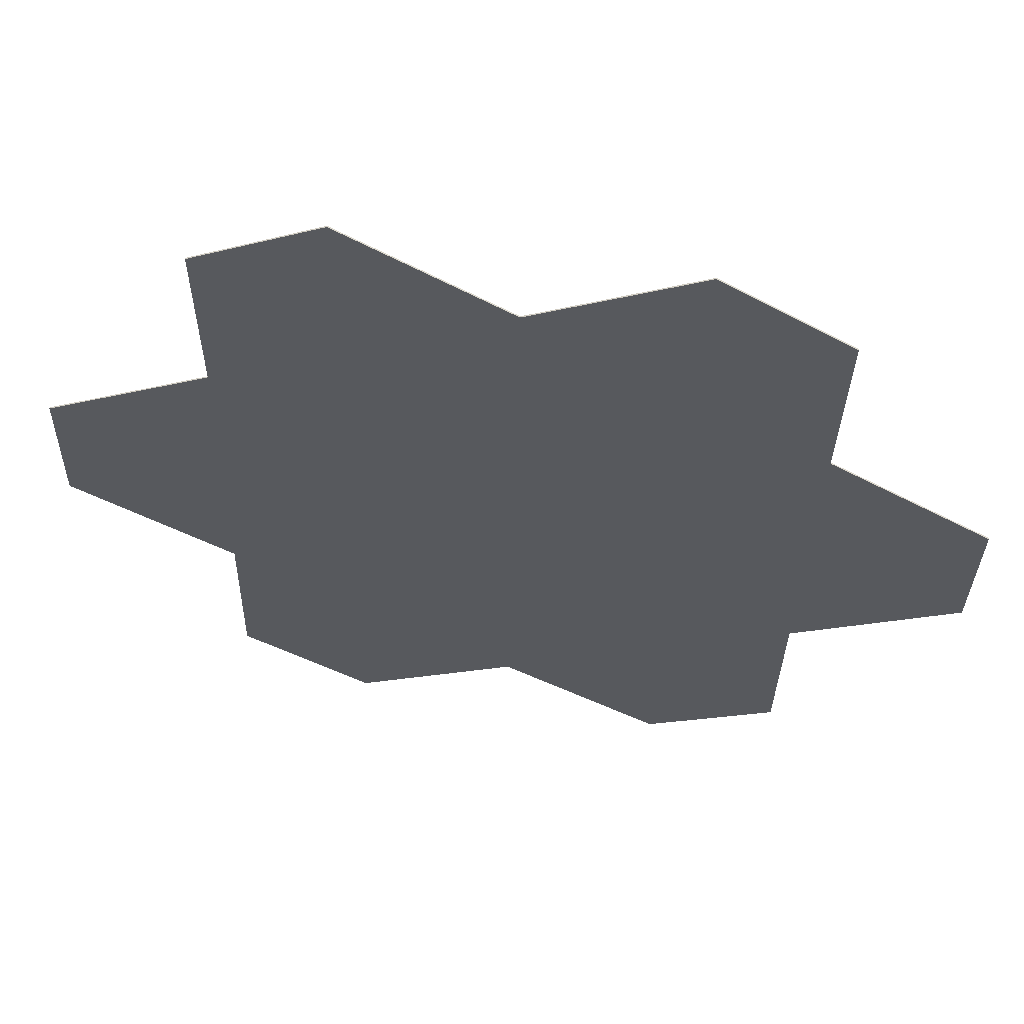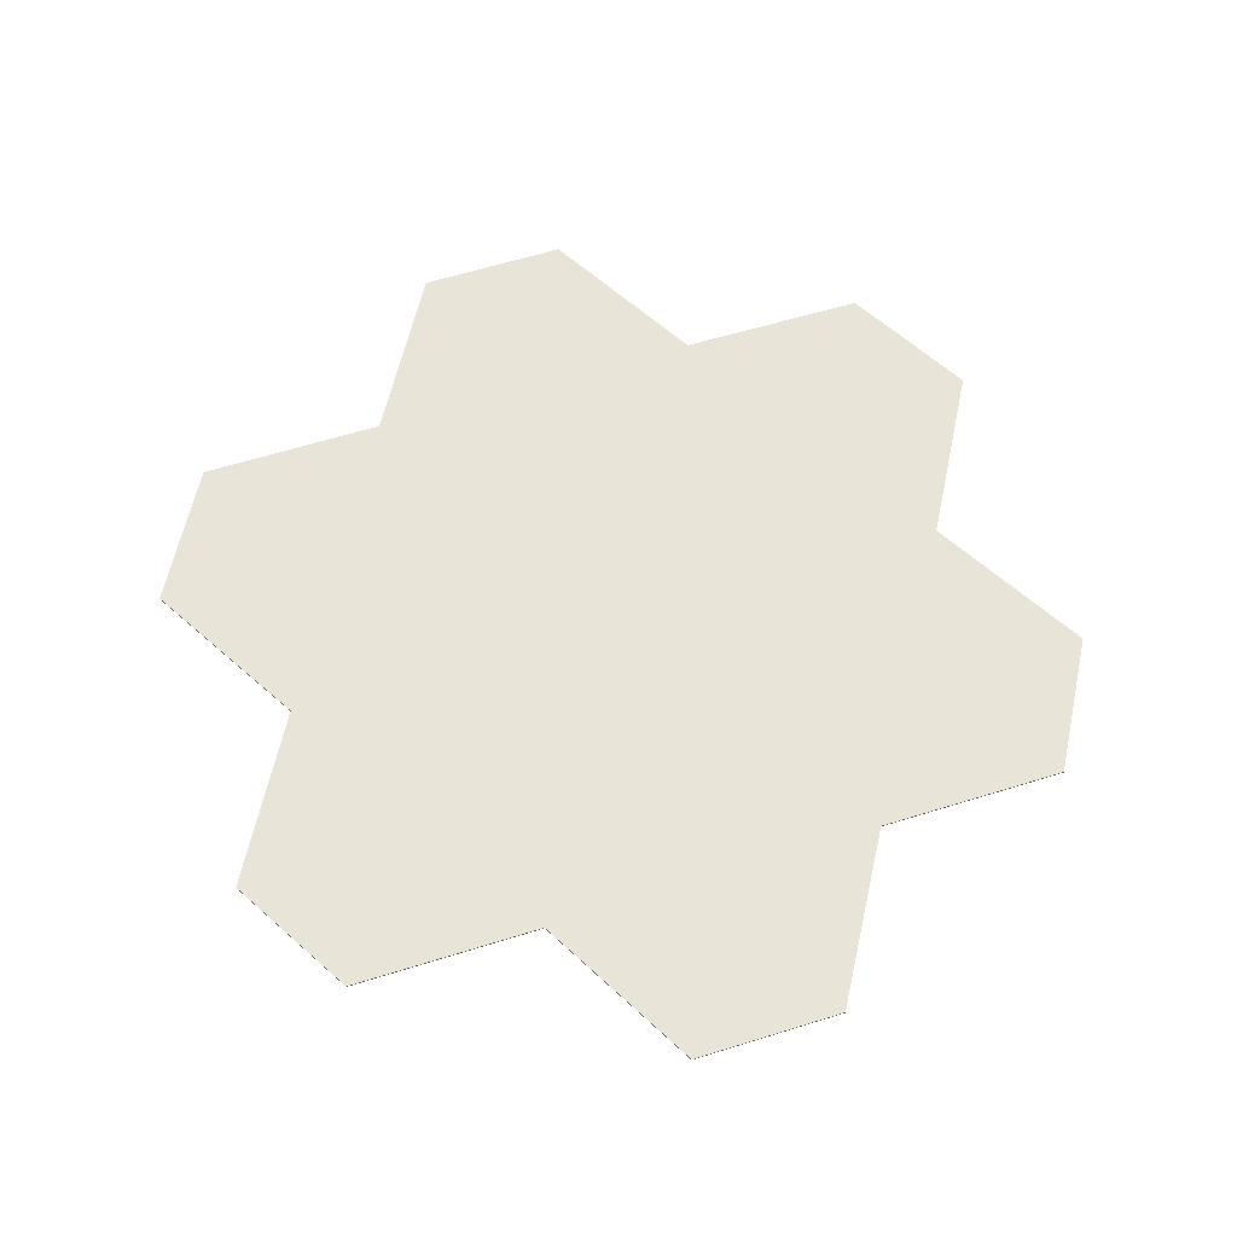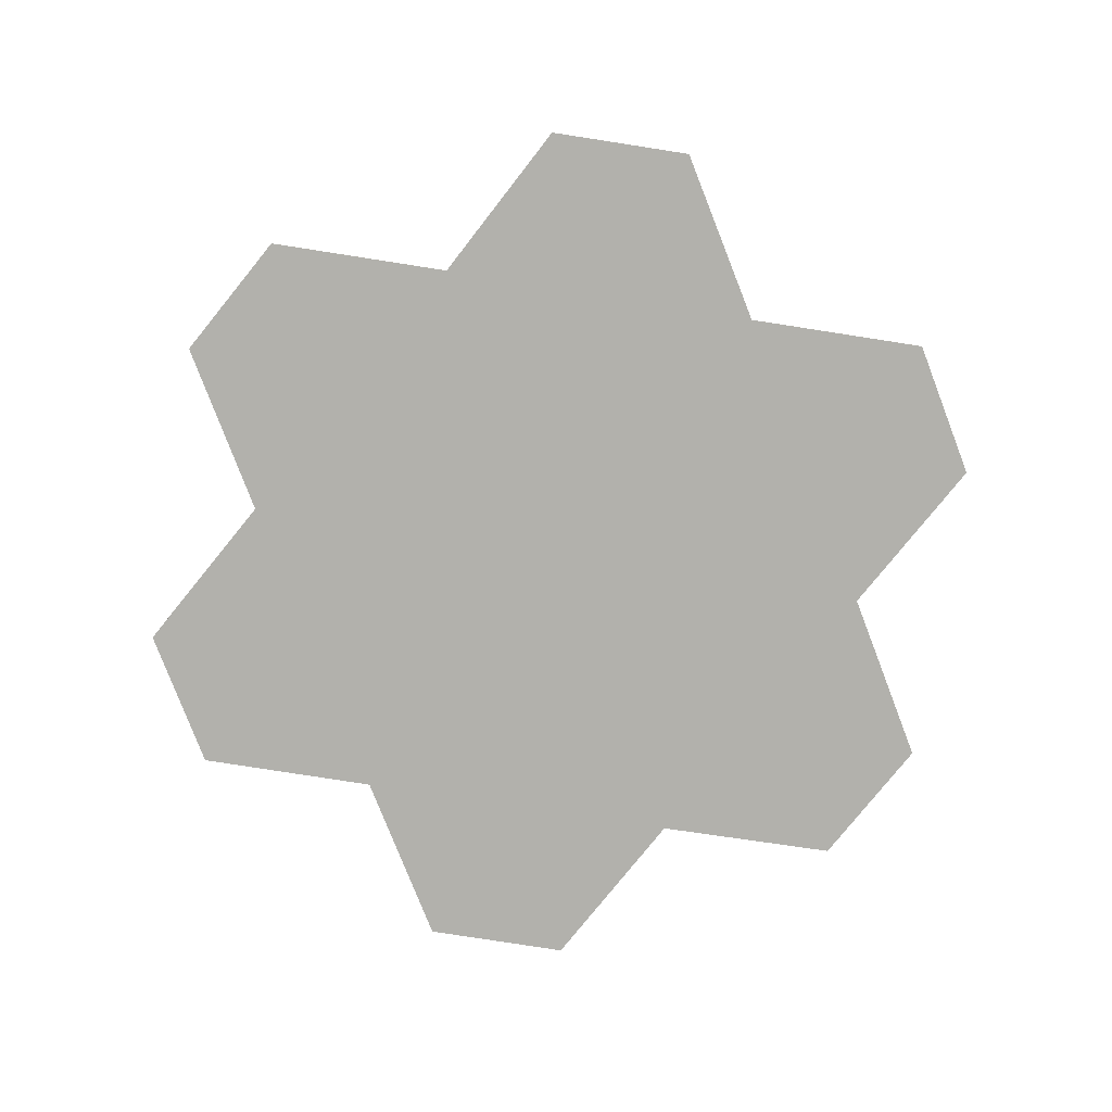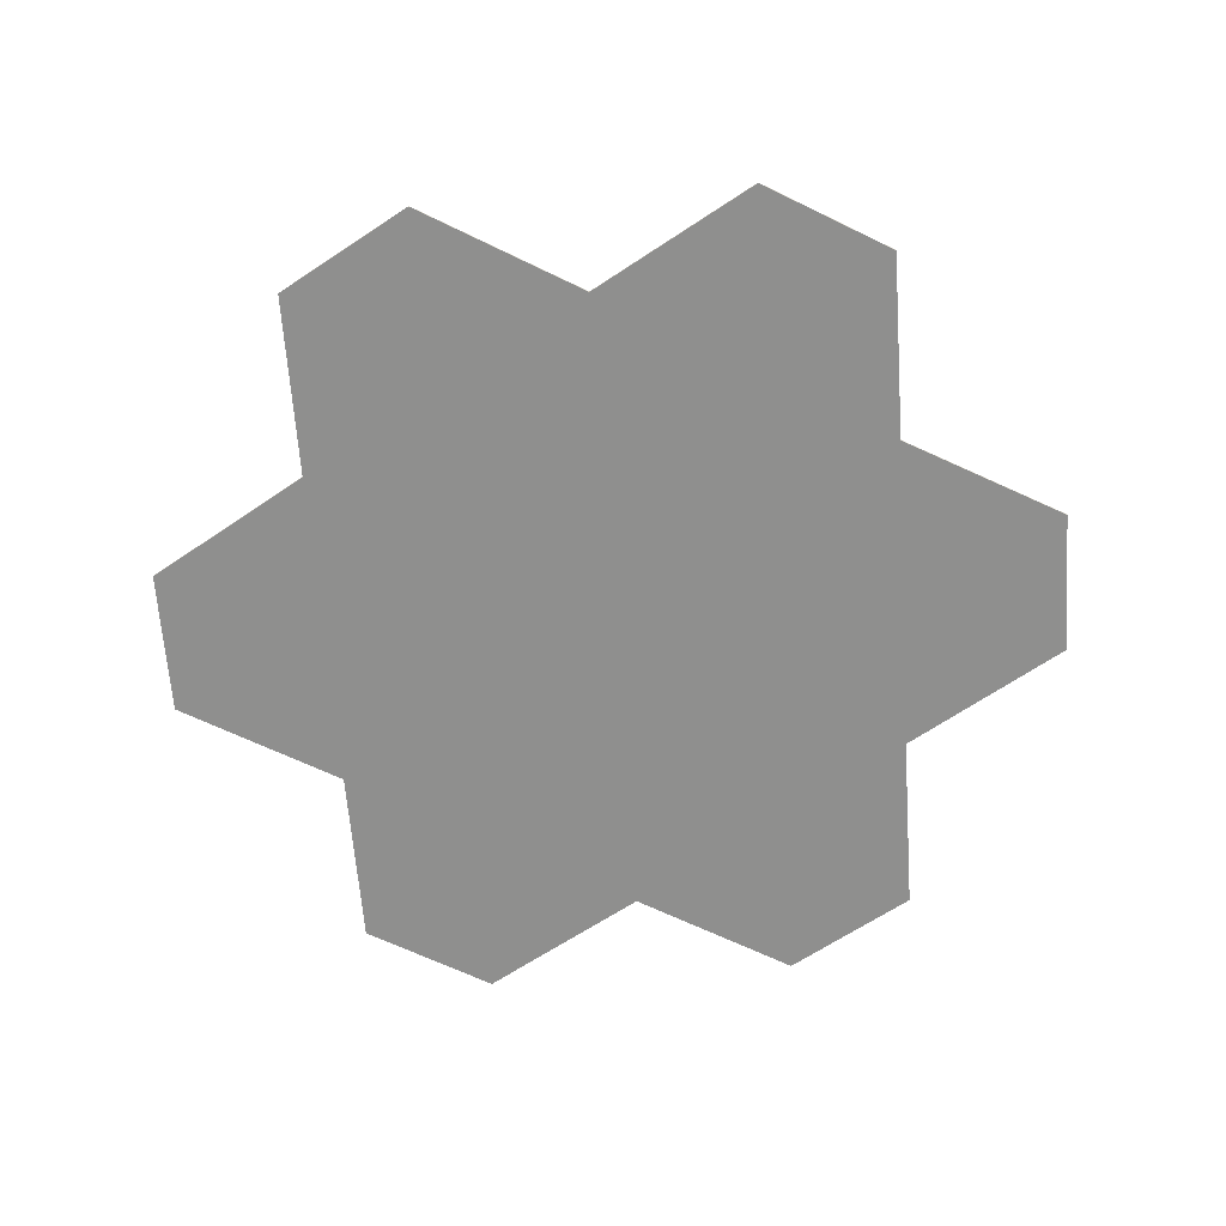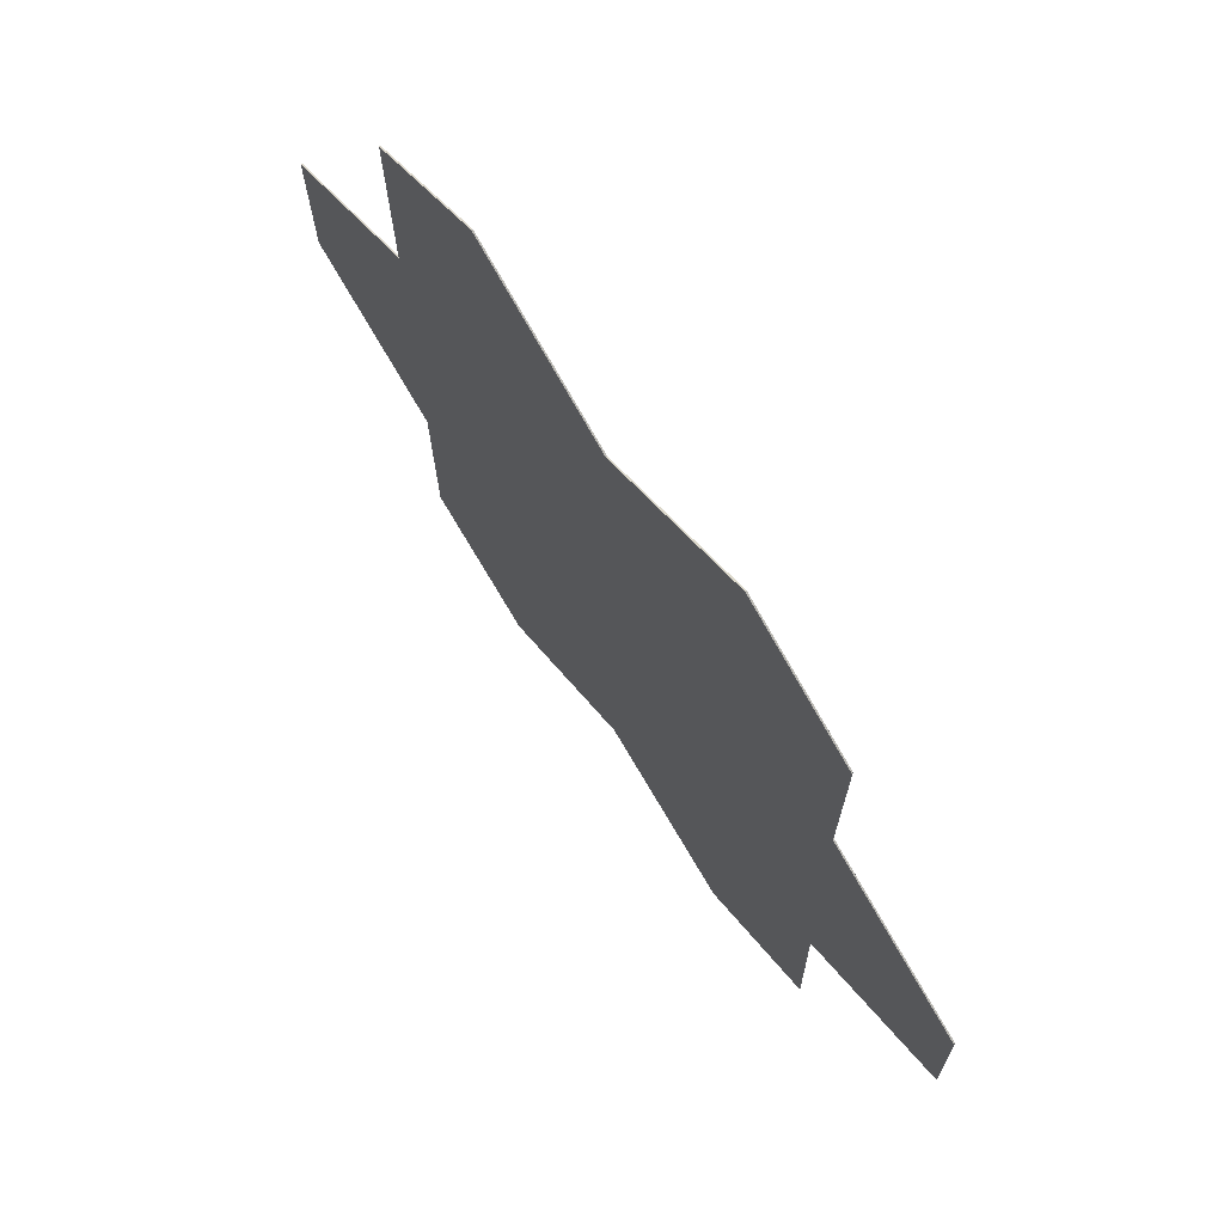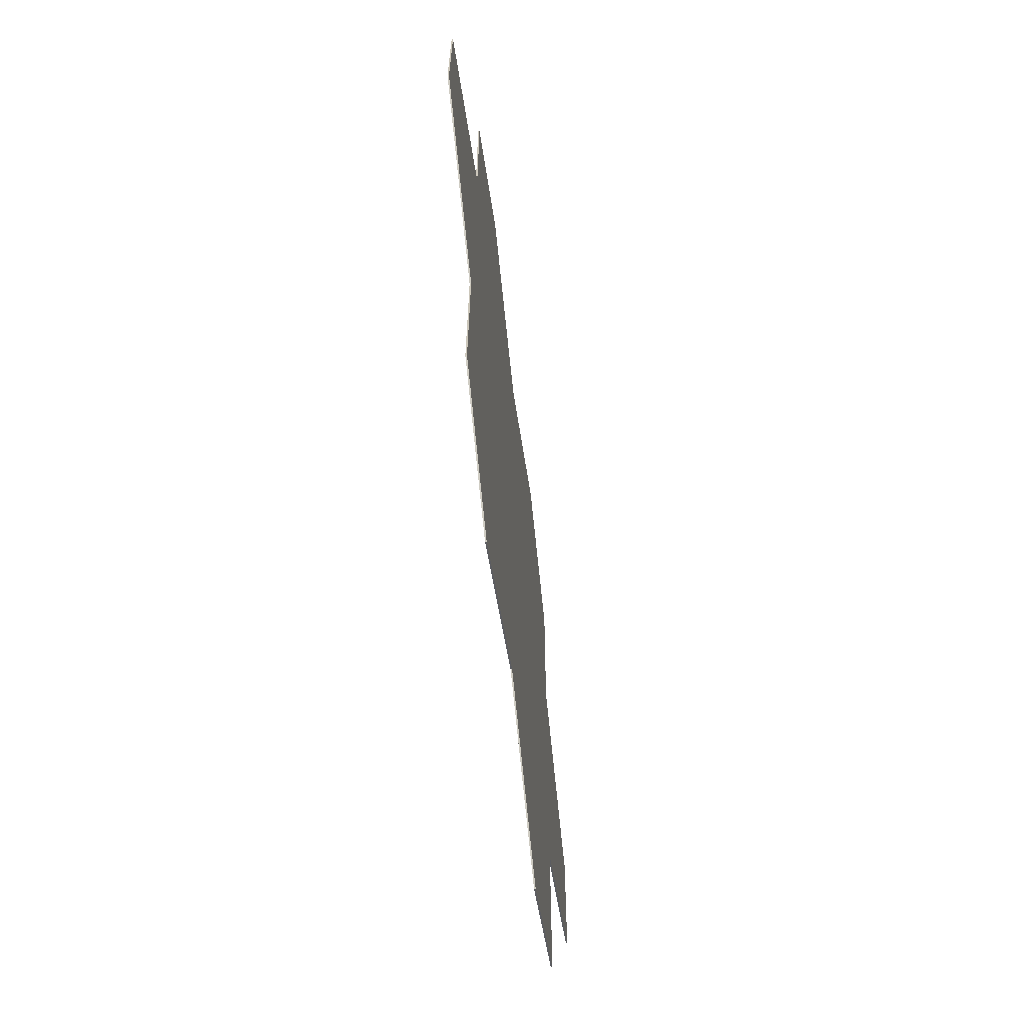
<metadata>
{"format":"obj","ext":"obj","renderer":"f3d","projection":"perspective","resolution":1024,"background":"white","views":[{"elev":59.7,"azim":-171.3,"up":"+Y"},{"elev":61.3,"azim":133.3,"up":"+Z"},{"elev":-78.9,"azim":142.1,"up":"+Z"},{"elev":-65.1,"azim":65.0,"up":"+Z"},{"elev":71.7,"azim":55.1,"up":"+Y"},{"elev":-65.7,"azim":97.1,"up":"+Y"}]}
</metadata>
<code>
g Body1
v -0.99 0.07443 0
v -1.108 0.002765 0
v -1.108 0.002765 0.001
v -0.99 0.07443 0.001
v -0.9925 0.2111 0
v -0.9925 0.2111 0.001
v -0.8987 0.2677 0
v -0.8987 0.2677 0.001
v -0.7778 0.2004 0
v -0.7778 0.2004 0.001
v -0.657 0.2716 0
v -0.657 0.2716 0.001
v -0.5616 0.2185 0
v -0.5616 0.2185 0.001
v -0.5616 0.08167 0
v -0.5616 0.08167 0.001
v -0.4389 0.01335 0
v -0.4389 0.01335 0.001
v -0.4365 -0.09447 0
v -0.4365 -0.09447 0.001
v -0.5557 -0.1667 0
v -0.5557 -0.1667 0.001
v -0.5527 -0.3048 0
v -0.5527 -0.3048 0.001
v -0.6485 -0.3629 0
v -0.6485 -0.3629 0.001
v -0.769 -0.296 0
v -0.769 -0.296 0.001
v -0.8884 -0.3664 0
v -0.8884 -0.3664 0.001
v -0.9844 -0.3131 0
v -0.9844 -0.3131 0.001
v -0.9865 -0.1747 0
v -0.9865 -0.1747 0.001
v -1.107 -0.1063 0
v -1.107 -0.1063 0.001
f 1 2 4
f 4 2 3
f 5 1 6
f 6 1 4
f 7 5 8
f 8 5 6
f 9 7 10
f 10 7 8
f 11 9 12
f 12 9 10
f 13 11 14
f 14 11 12
f 15 13 16
f 16 13 14
f 17 15 18
f 18 15 16
f 19 17 20
f 20 17 18
f 21 19 22
f 22 19 20
f 23 21 24
f 24 21 22
f 25 23 26
f 26 23 24
f 27 25 28
f 28 25 26
f 29 27 30
f 30 27 28
f 31 29 32
f 32 29 30
f 33 31 34
f 34 31 32
f 35 33 36
f 36 33 34
f 2 35 3
f 3 35 36
f 3 36 4
f 4 36 34
f 4 34 16
f 16 34 22
f 16 22 18
f 18 22 20
f 22 34 28
f 28 34 32
f 28 32 30
f 26 24 28
f 28 24 22
f 4 16 10
f 10 16 14
f 10 14 12
f 8 6 10
f 10 6 4
f 2 1 35
f 35 1 33
f 33 1 15
f 33 15 21
f 21 15 17
f 21 17 19
f 15 1 9
f 9 1 5
f 9 5 7
f 11 13 9
f 9 13 15
f 33 21 27
f 27 21 23
f 27 23 25
f 29 31 27
f 27 31 33

</code>
